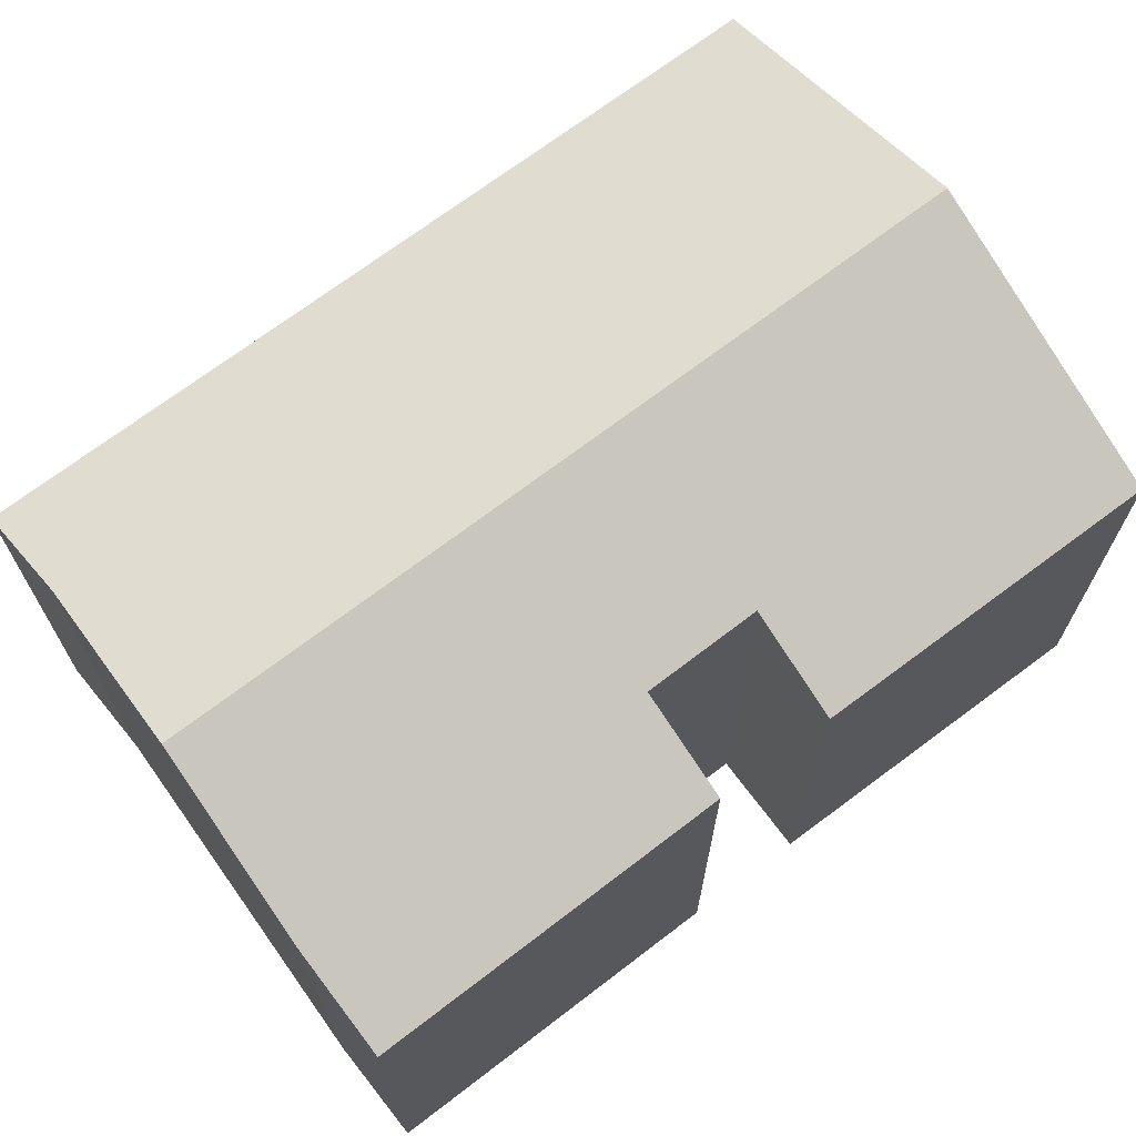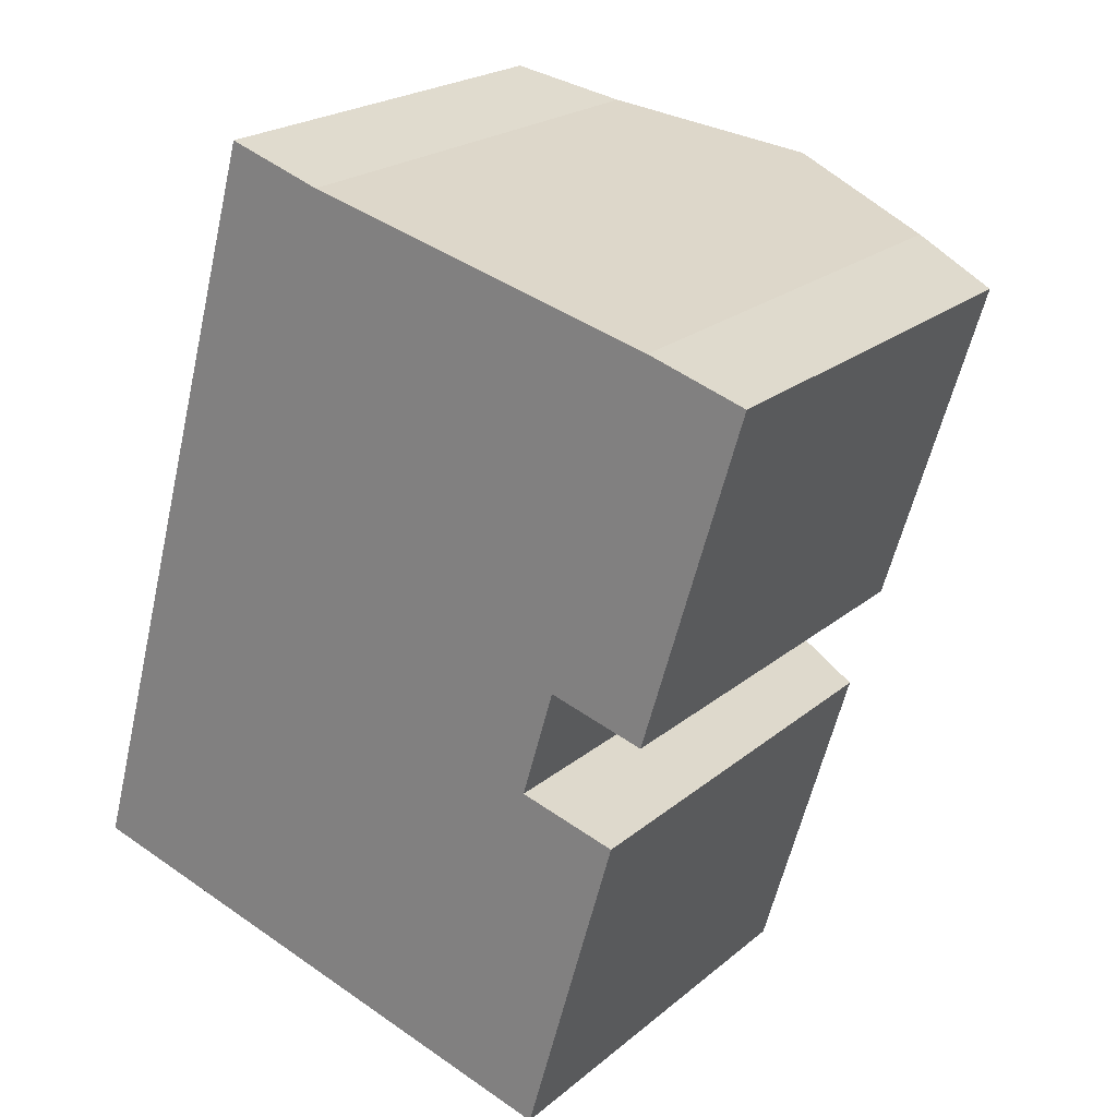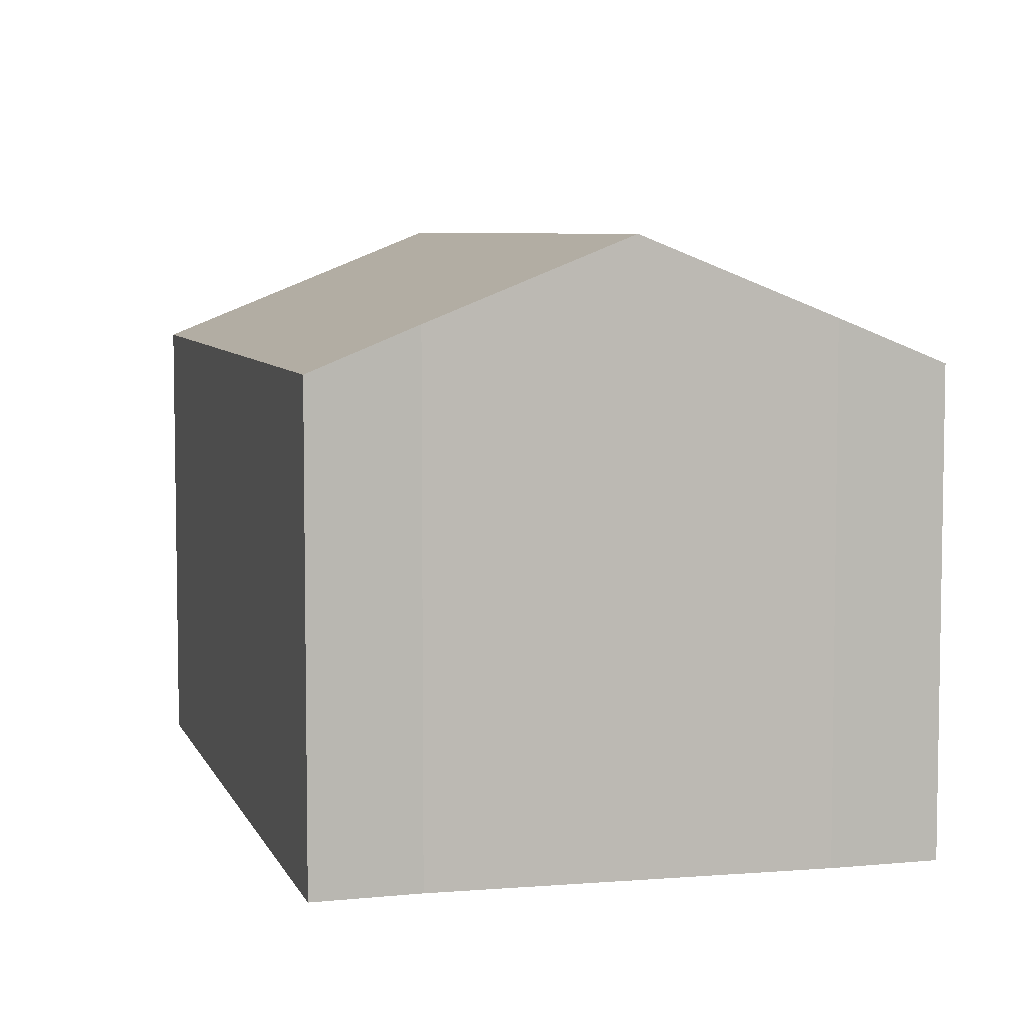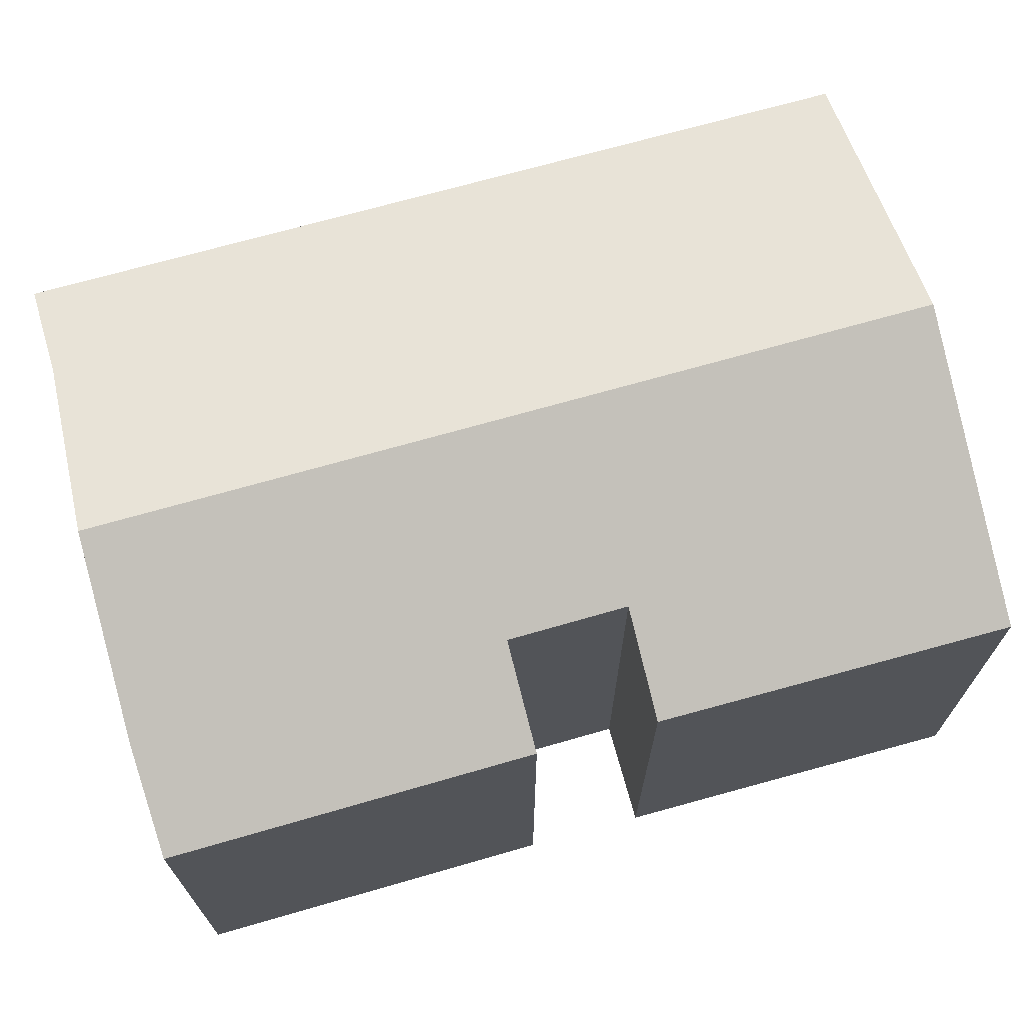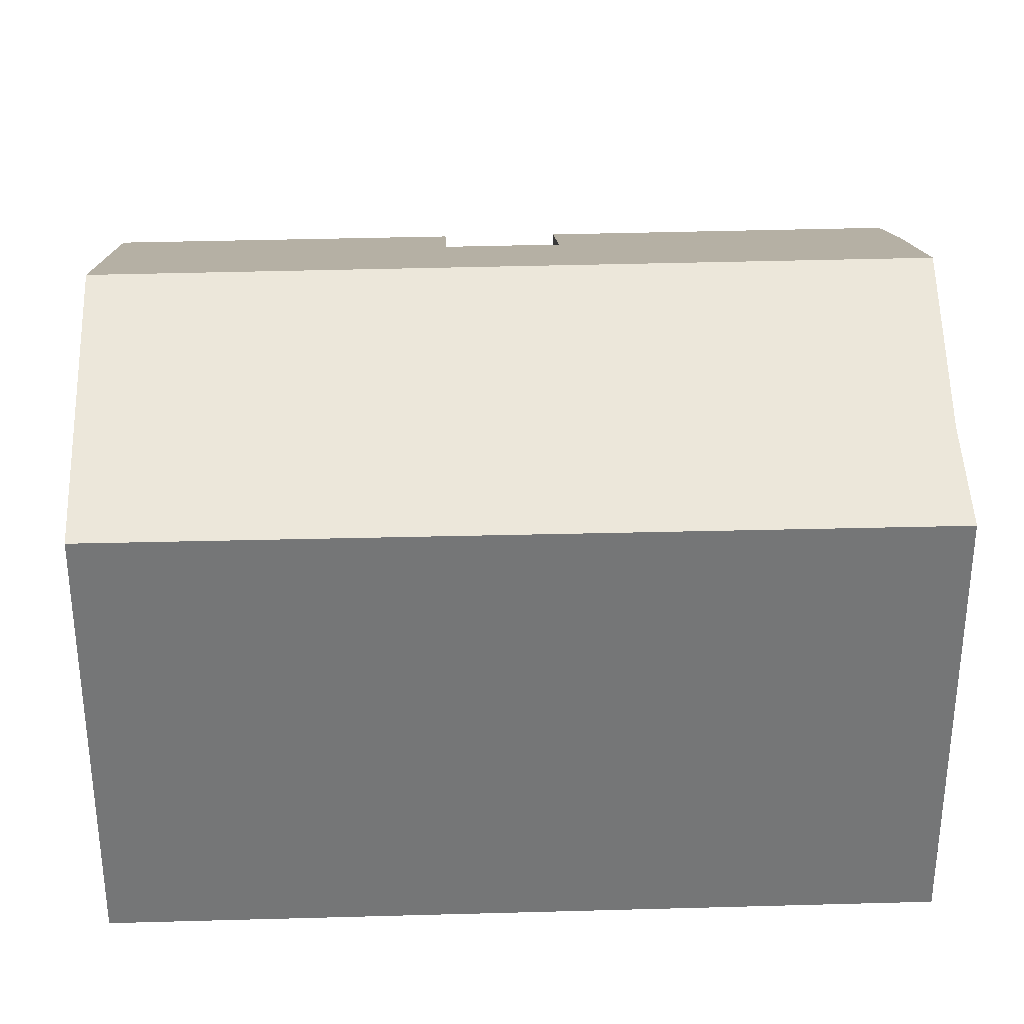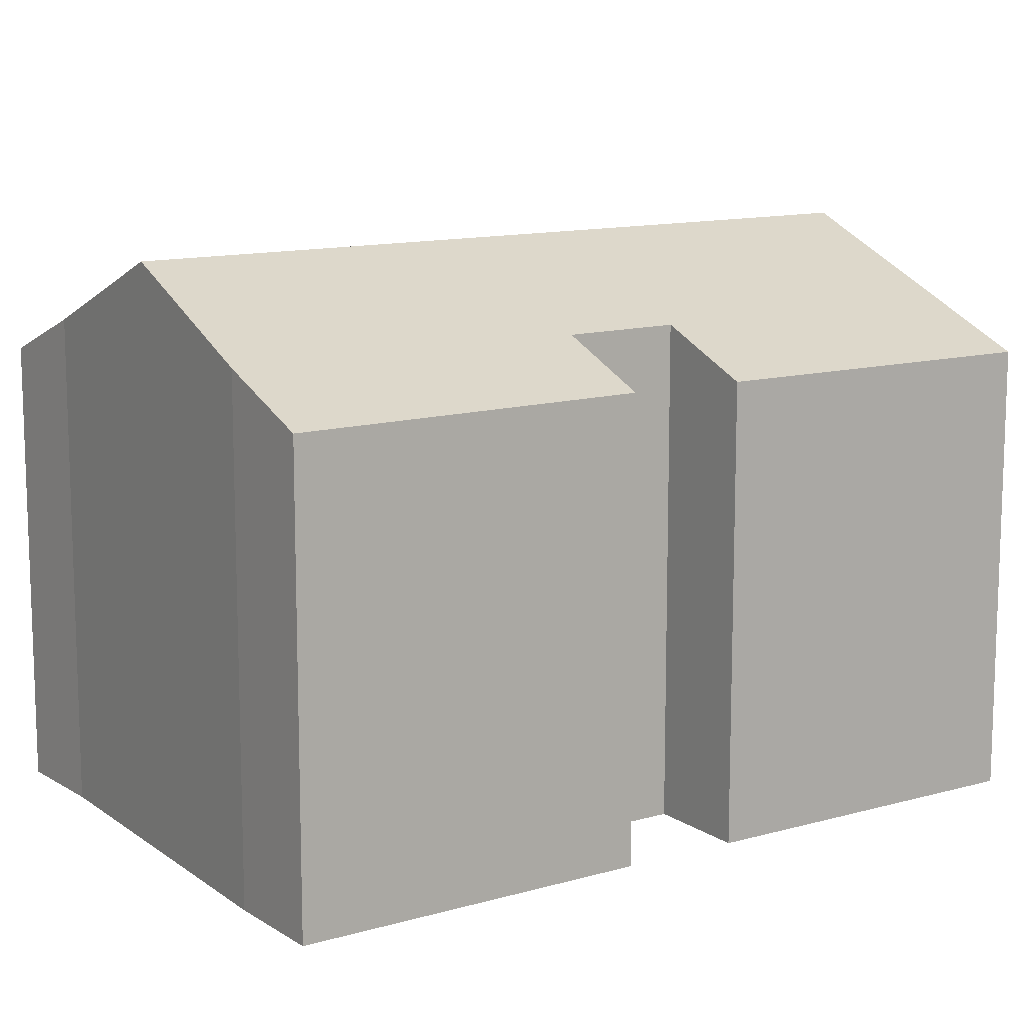
<metadata>
{"format":"obj","ext":"obj","renderer":"f3d","projection":"perspective","resolution":1024,"background":"white","views":[{"elev":71.0,"azim":69.0,"up":"+Y"},{"elev":21.8,"azim":35.2,"up":"+Z"},{"elev":6.3,"azim":0.8,"up":"+Y"},{"elev":71.9,"azim":90.4,"up":"+Y"},{"elev":33.5,"azim":-76.3,"up":"+Y"},{"elev":12.3,"azim":72.3,"up":"+Y"}]}
</metadata>
<code>
v  12.25 9.944 -3.467
v  14.16 10.03 3.922
v  14.32 9.964 3.875
v  12.13 10.88 4.501
v  15.01 9.978 6.35
v  15.04 10.88 14.52
v  17.22 9.963 13.85
v  11.11 12.49 15.53
v  14.86 10.04 6.392
v  12.86 10.87 6.969
v  6.107 12.49 -1.729
v  12.08 10.01 -3.42
v  4.917 9.923 17.27
v  0 9.958 6.098e-16
v  7.061 10.82 16.57
v  12.25 2.123e-16 -3.467
v  12.08 2.094e-16 -3.42
v  0 0 0
v  6.107 1.059e-16 -1.729
v  12.86 -4.267e-16 6.969
v  15.01 -3.888e-16 6.35
v  14.86 -3.914e-16 6.392
v  4.917 -1.057e-15 17.27
v  7.061 -1.014e-15 16.57
v  15.04 -8.892e-16 14.52
v  11.11 -9.508e-16 15.53
v  17.22 -8.478e-16 13.85
v  12.13 -2.756e-16 4.501
v  14.32 -2.373e-16 3.875
v  14.16 -2.402e-16 3.922
g defaultobject
f 1 2 3
f 2 1 4
f 5 6 7
f 6 5 8
f 8 5 9
f 8 9 10
f 8 10 11
f 11 10 4
f 11 4 1
f 11 1 12
f 13 11 14
f 11 13 15
f 11 15 8
f 16 12 1
f 12 16 11
f 11 16 14
f 14 16 17
f 14 17 18
f 18 17 19
f 9 20 10
f 20 9 5
f 20 5 21
f 20 21 22
f 18 13 14
f 13 18 23
f 13 24 15
f 24 13 23
f 15 6 8
f 6 15 24
f 6 24 25
f 25 24 26
f 25 7 6
f 7 25 27
f 28 2 4
f 2 28 3
f 3 28 29
f 29 28 30
f 7 21 5
f 21 7 27
f 10 28 4
f 28 10 20
f 29 1 3
f 1 29 16
f 25 21 27
f 21 25 26
f 21 26 24
f 21 24 23
f 21 23 22
f 22 23 20
f 20 23 18
f 20 18 28
f 28 18 16
f 16 18 17
f 17 18 19
f 30 16 29
f 16 30 28

</code>
